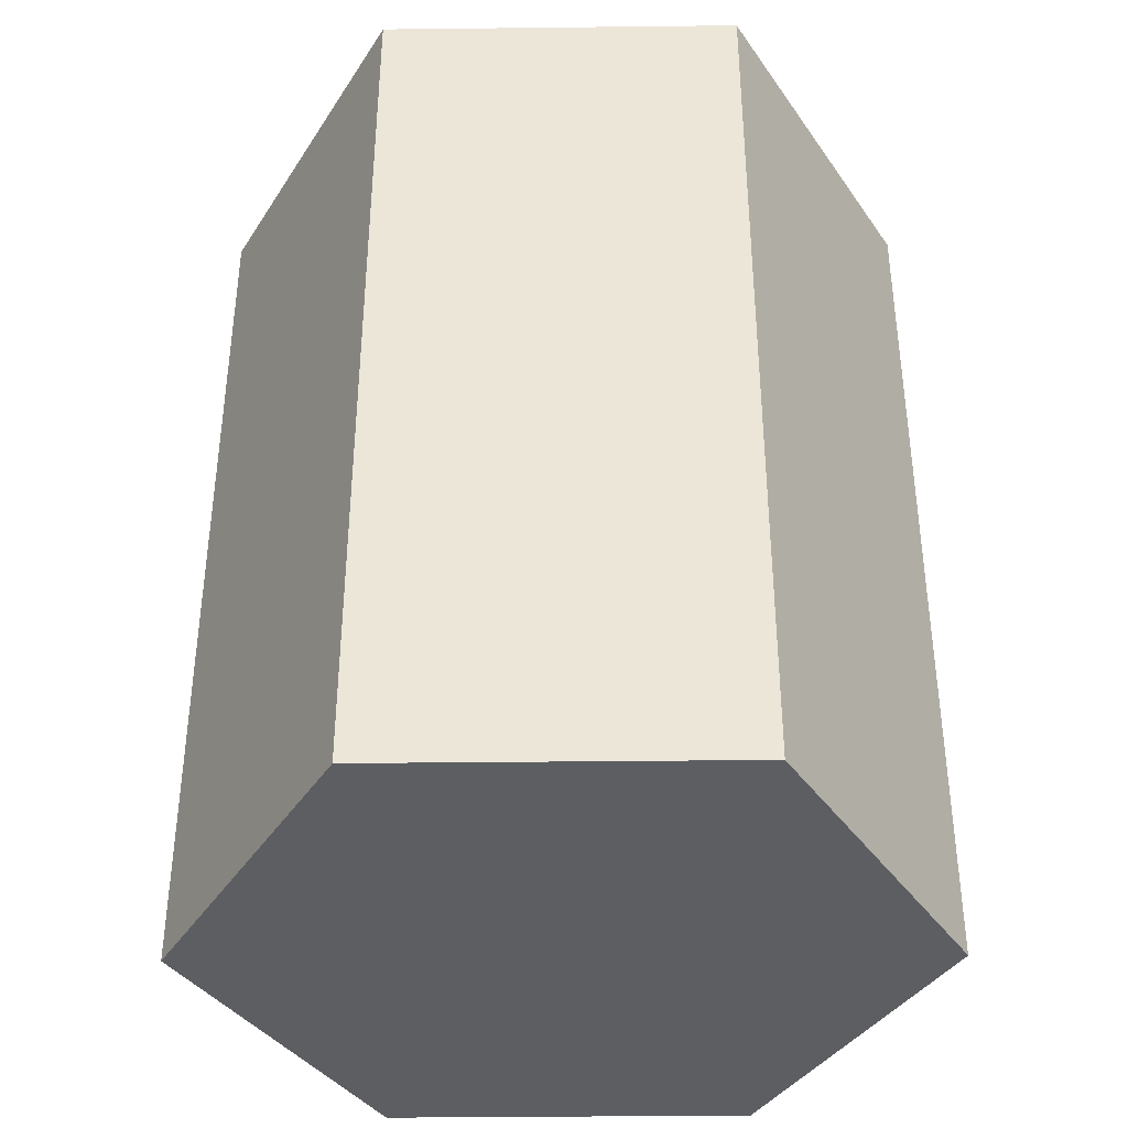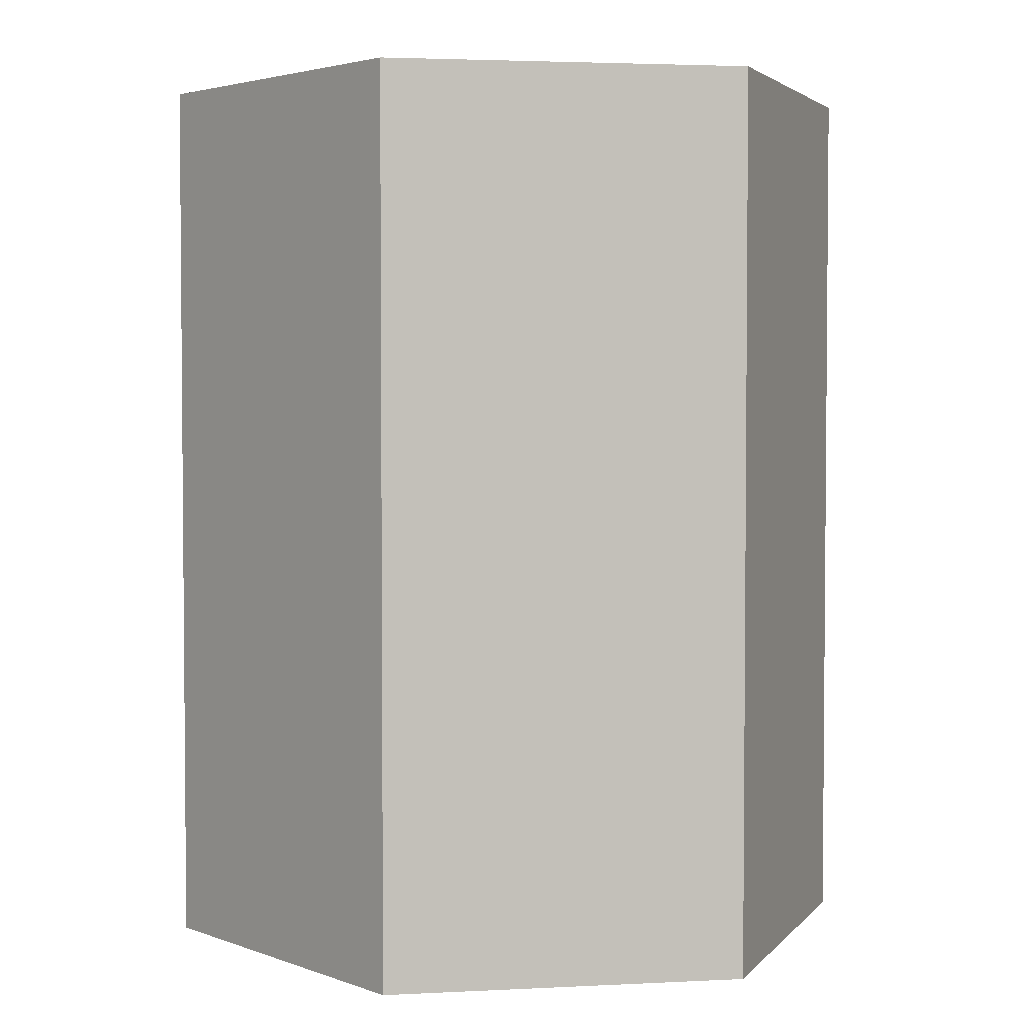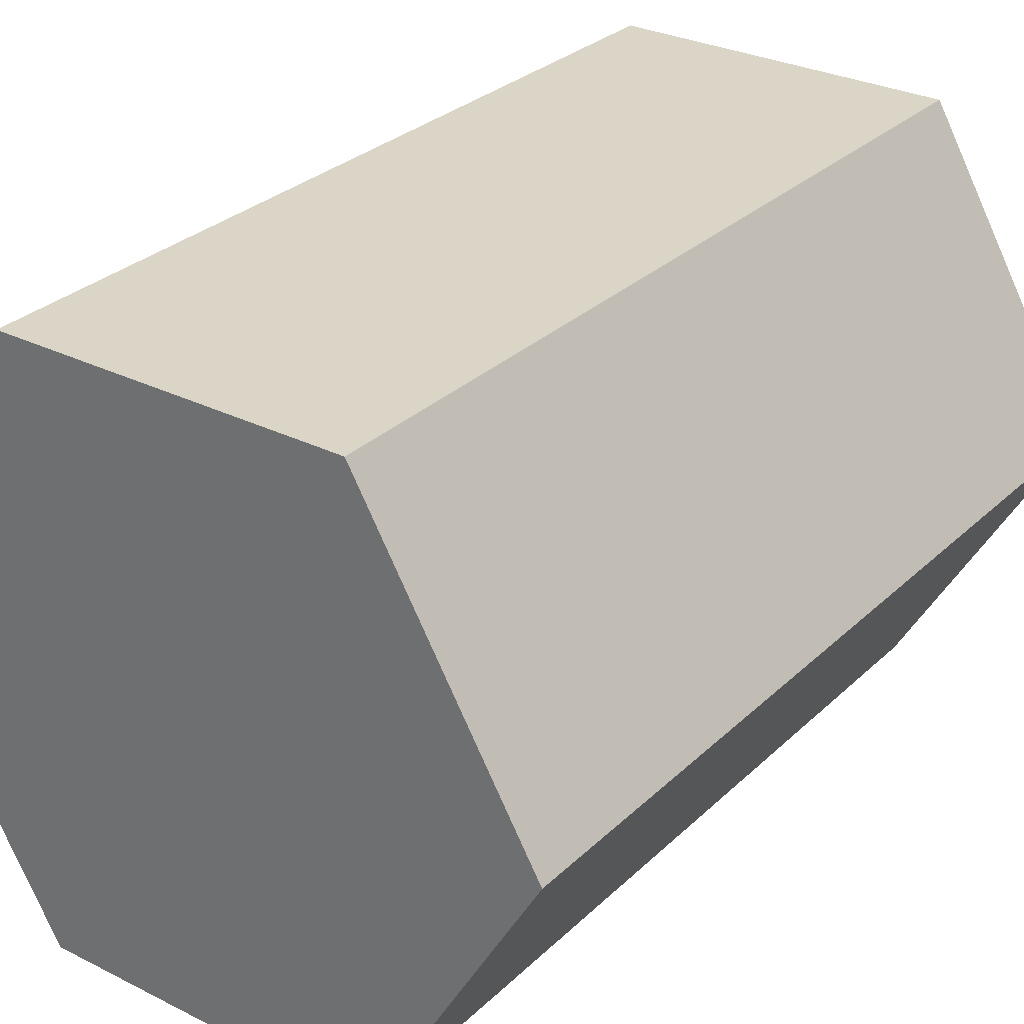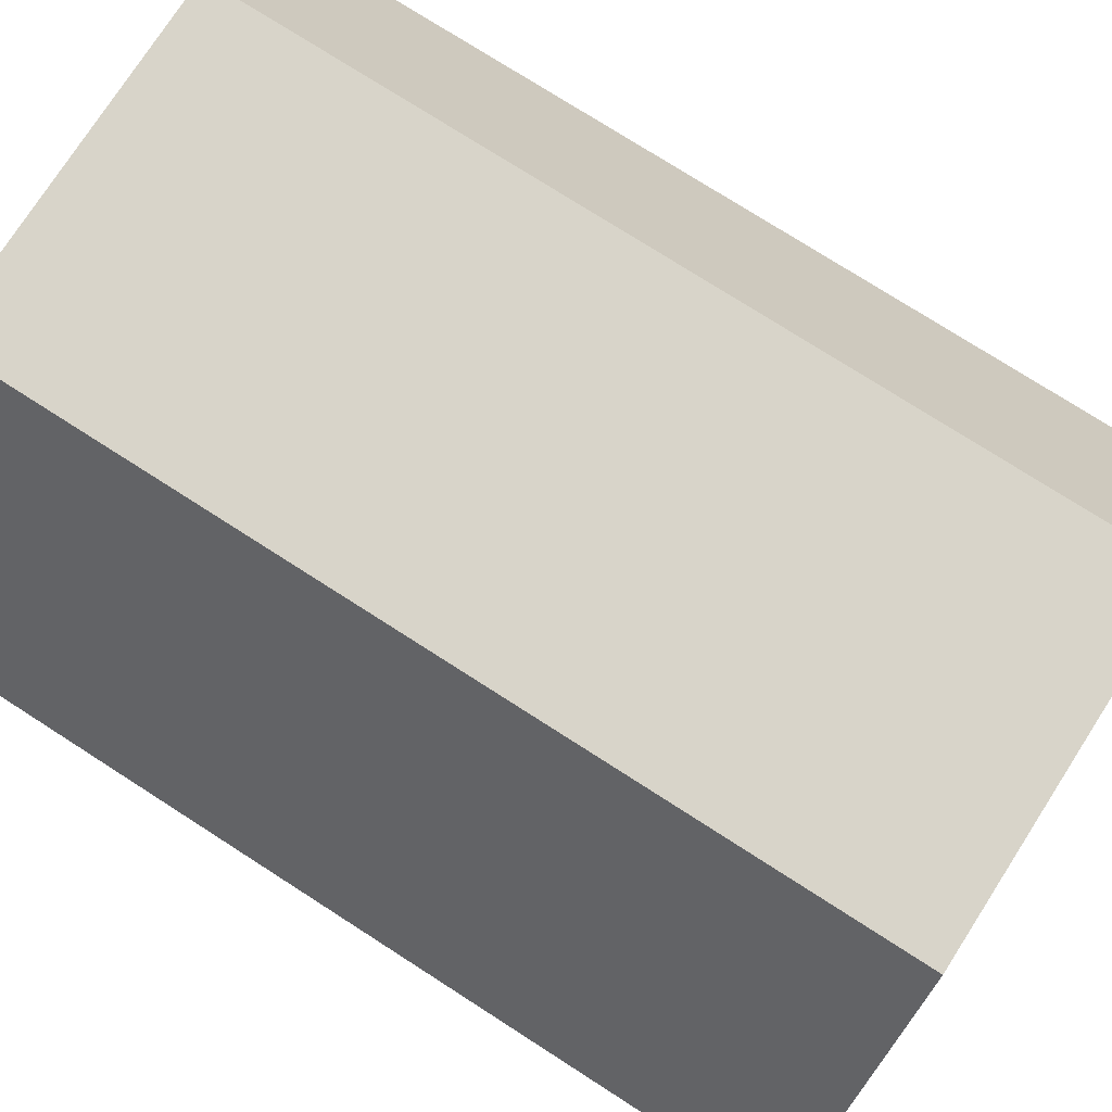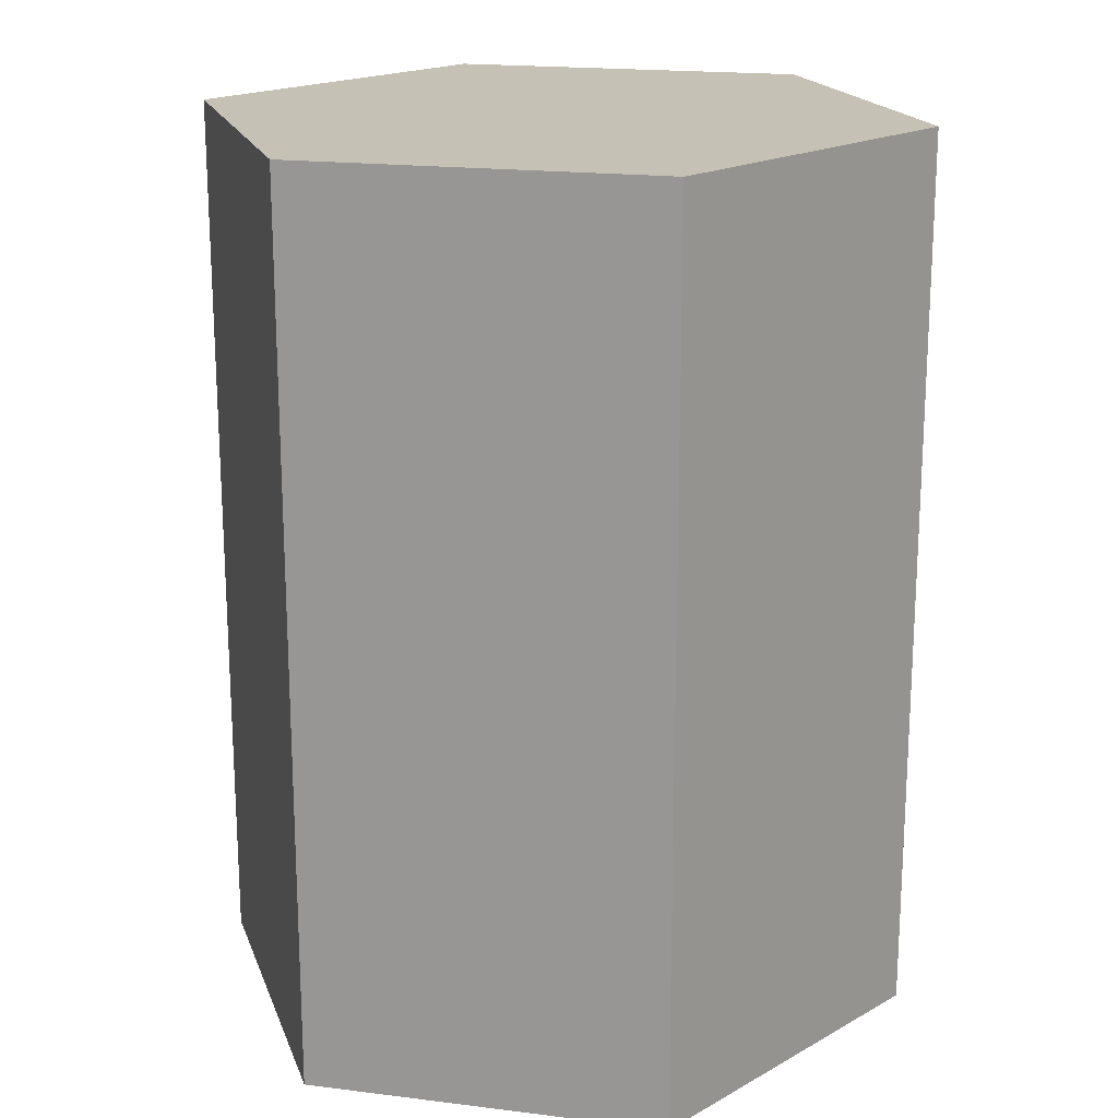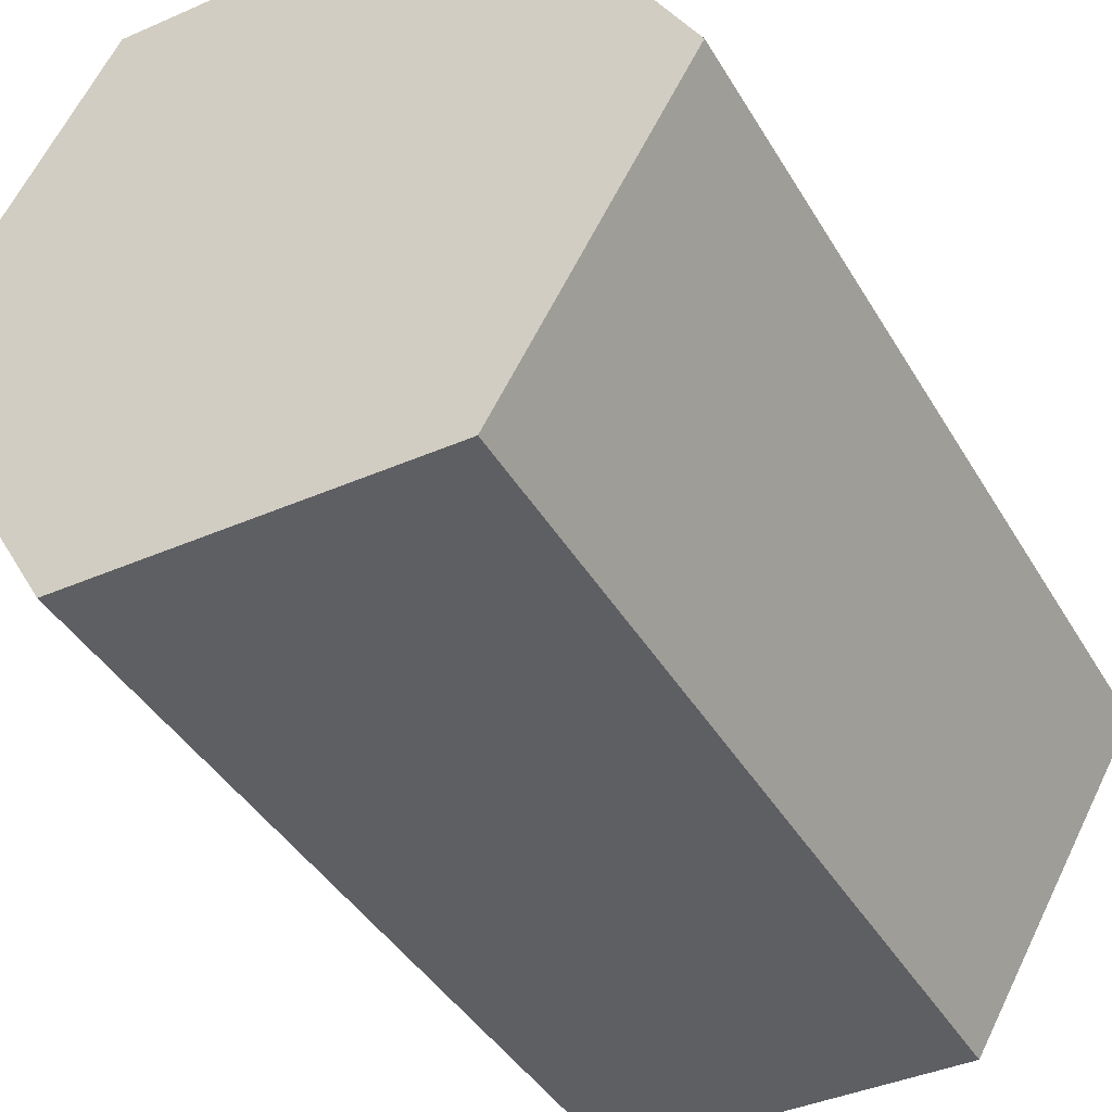
<metadata>
{"format":"obj","ext":"obj","renderer":"f3d","projection":"perspective","resolution":1024,"background":"white","views":[{"elev":-38.6,"azim":0.8,"up":"+Y"},{"elev":3.2,"azim":-9.7,"up":"+Y"},{"elev":29.5,"azim":-143.6,"up":"+Z"},{"elev":75.6,"azim":-57.3,"up":"+Z"},{"elev":18.8,"azim":-46.6,"up":"+Y"},{"elev":-41.0,"azim":28.0,"up":"+Z"}]}
</metadata>
<code>
o barrel
v 0.05 0.25 0.0866
v 0.1 0.175 -0
v 0.1 0.25 -0
v 0.05 0.175 0.0866
v -0.05 -0 0.0866
v -0.1 0.075 0
v -0.1 0 0
v -0.05 0.075 0.0866
v 0.05 0.25 -0.0866
v 0.06516 0.25 -0
v 0.03258 0.25 -0.05643
v -0.05 0.25 -0.0866
v -0.03258 0.25 -0.05643
v -0.06516 0.25 0
v -0.1 0.25 0
v 0.03258 0.25 0.05643
v -0.05 0.25 0.0866
v -0.03258 0.25 0.05643
v 0.05 0.075 0.0866
v 0.1 0 -0
v 0.1 0.075 -0
v 0.05 -0 0.0866
v 0.05 0.175 -0.0866
v -0.05 0.175 -0.0866
v -0.05 0.075 -0.0866
v -0.05 0 -0.0866
v -0.1 0.175 0
v 0.05 0 -0.0866
v 0.05 0.075 -0.0866
v -0.05 0.175 0.0866
f 1 2 3
f 2 1 4
f 5 6 7
f 6 5 8
f 9 10 3
f 10 9 11
f 11 9 12
f 11 12 13
f 13 12 14
f 14 12 15
f 10 1 3
f 1 10 16
f 1 16 17
f 17 14 15
f 17 16 18
f 17 18 14
f 19 20 21
f 20 19 22
f 12 23 24
f 23 12 9
f 7 25 26
f 25 7 6
f 3 23 9
f 23 3 2
f 27 12 24
f 12 27 15
f 25 28 26
f 28 25 29
f 21 28 29
f 28 21 20
f 1 30 4
f 30 1 17
f 19 5 22
f 5 19 8
f 30 15 27
f 15 30 17
f 22 28 20
f 28 22 26
f 26 22 5
f 26 5 7
f 11 16 10
f 16 11 13
f 16 13 18
f 18 13 14
f 24 29 25
f 29 24 23
f 2 29 23
f 29 2 21
f 4 21 2
f 21 4 19
f 6 24 25
f 24 6 27
f 8 27 6
f 27 8 30
f 4 8 19
f 8 4 30

</code>
